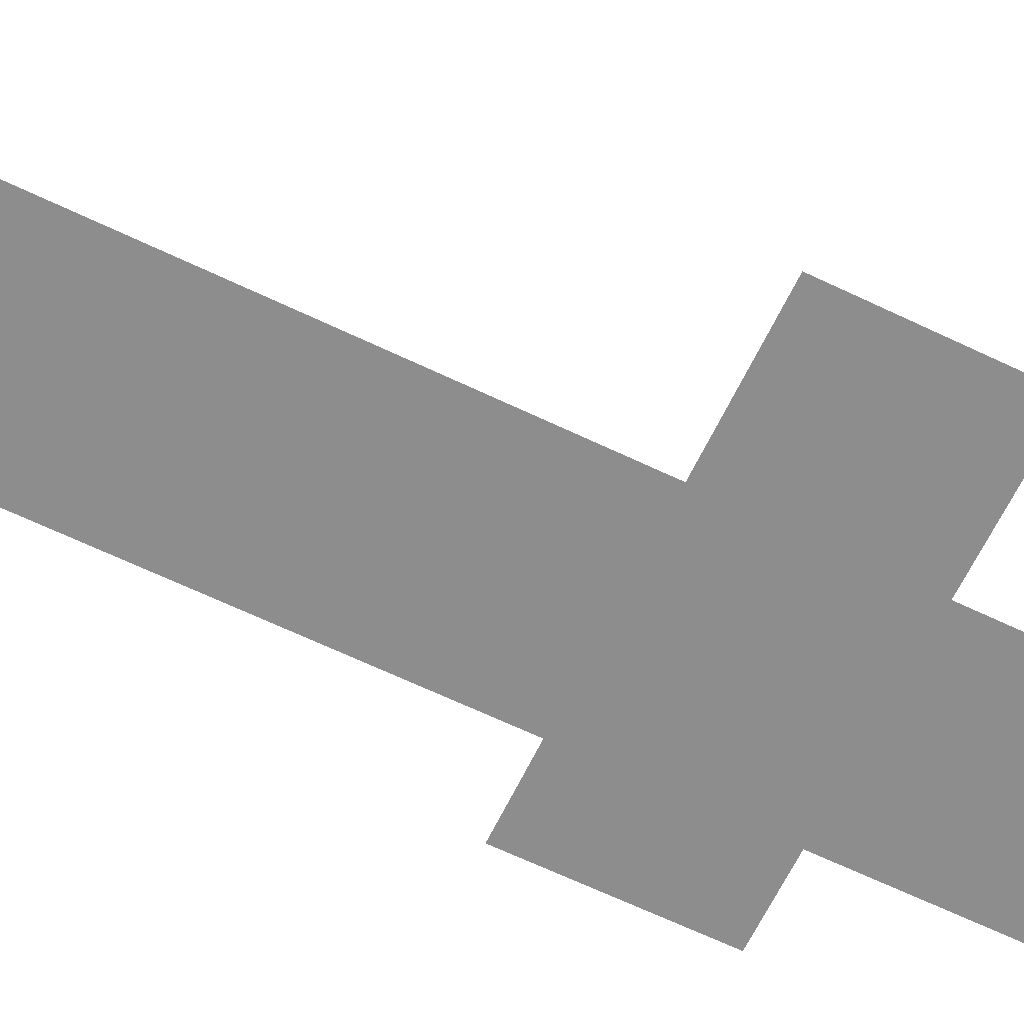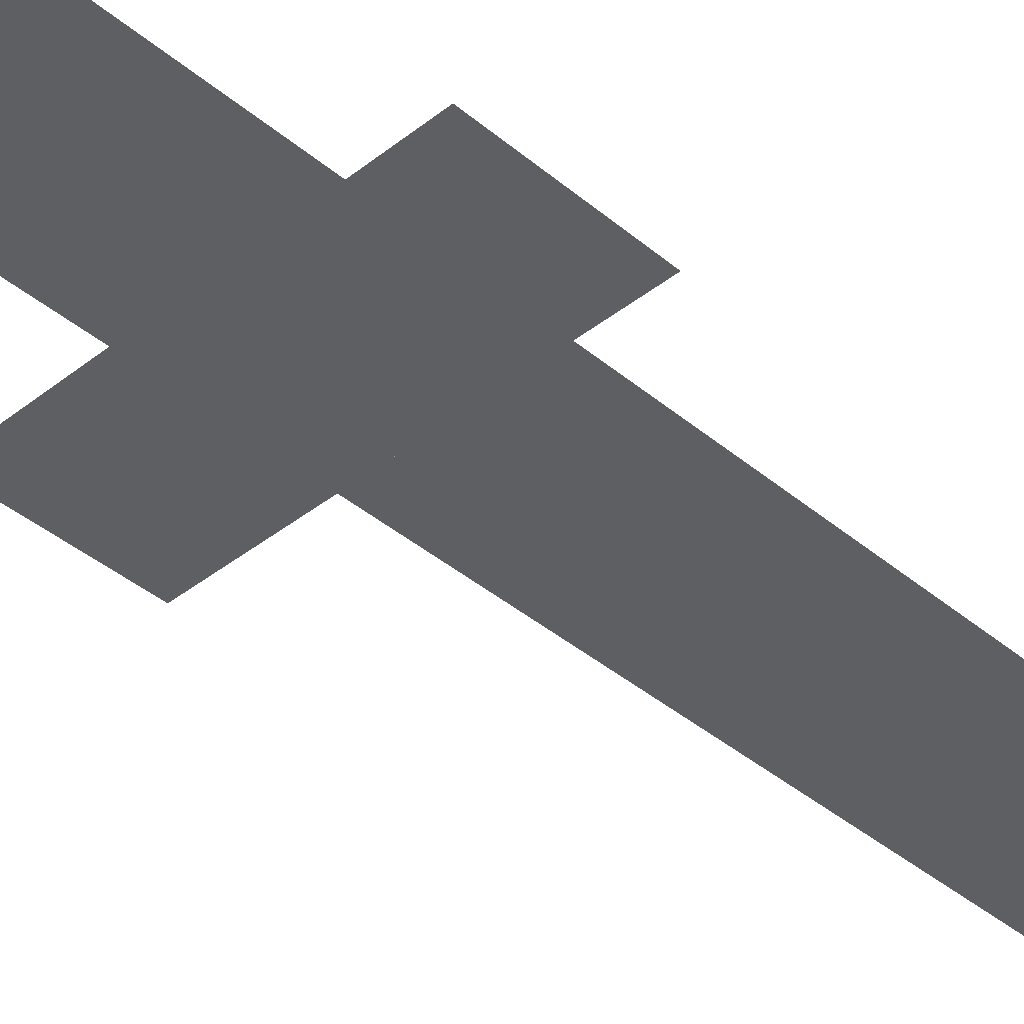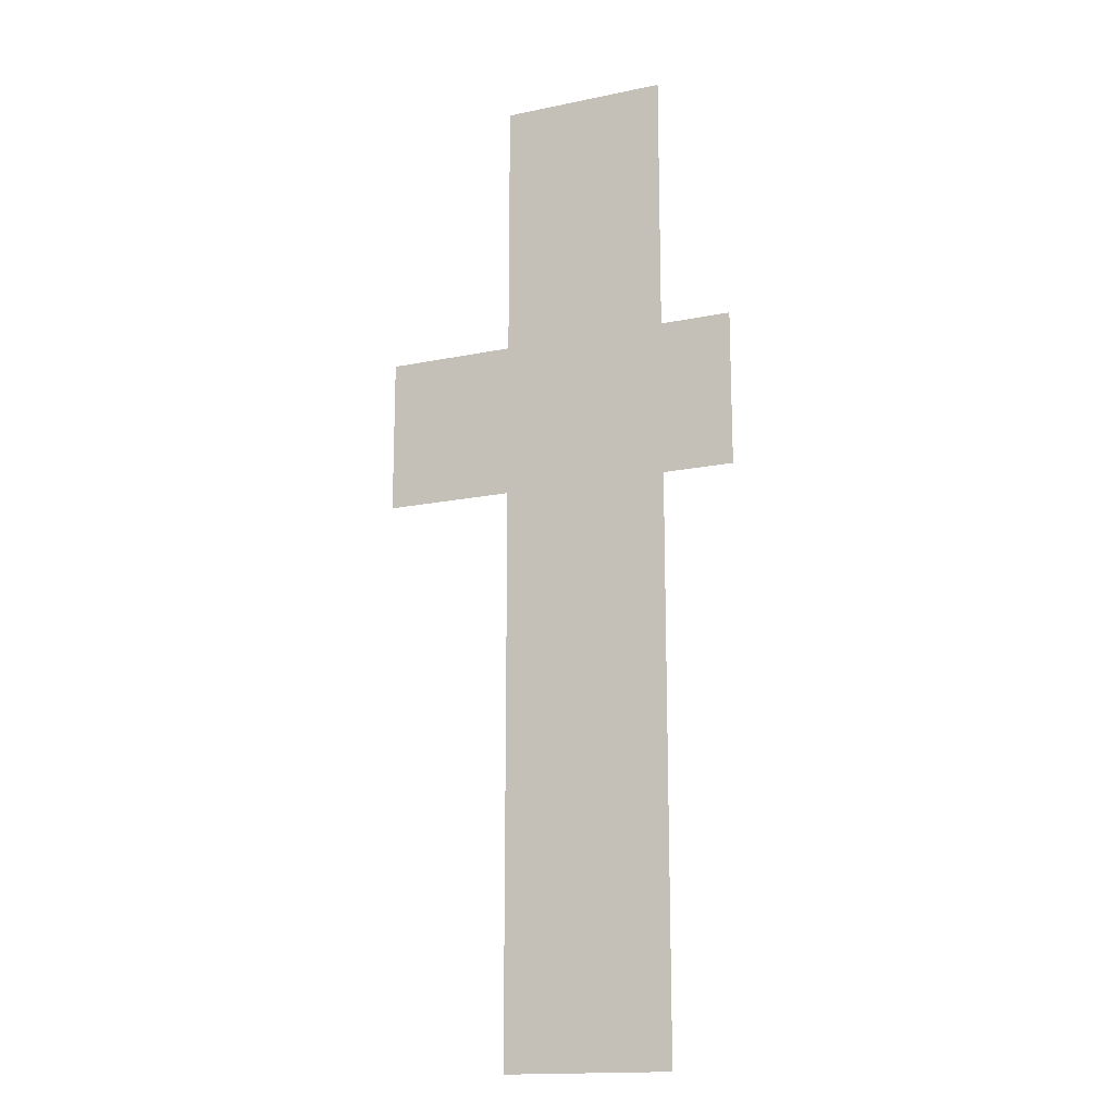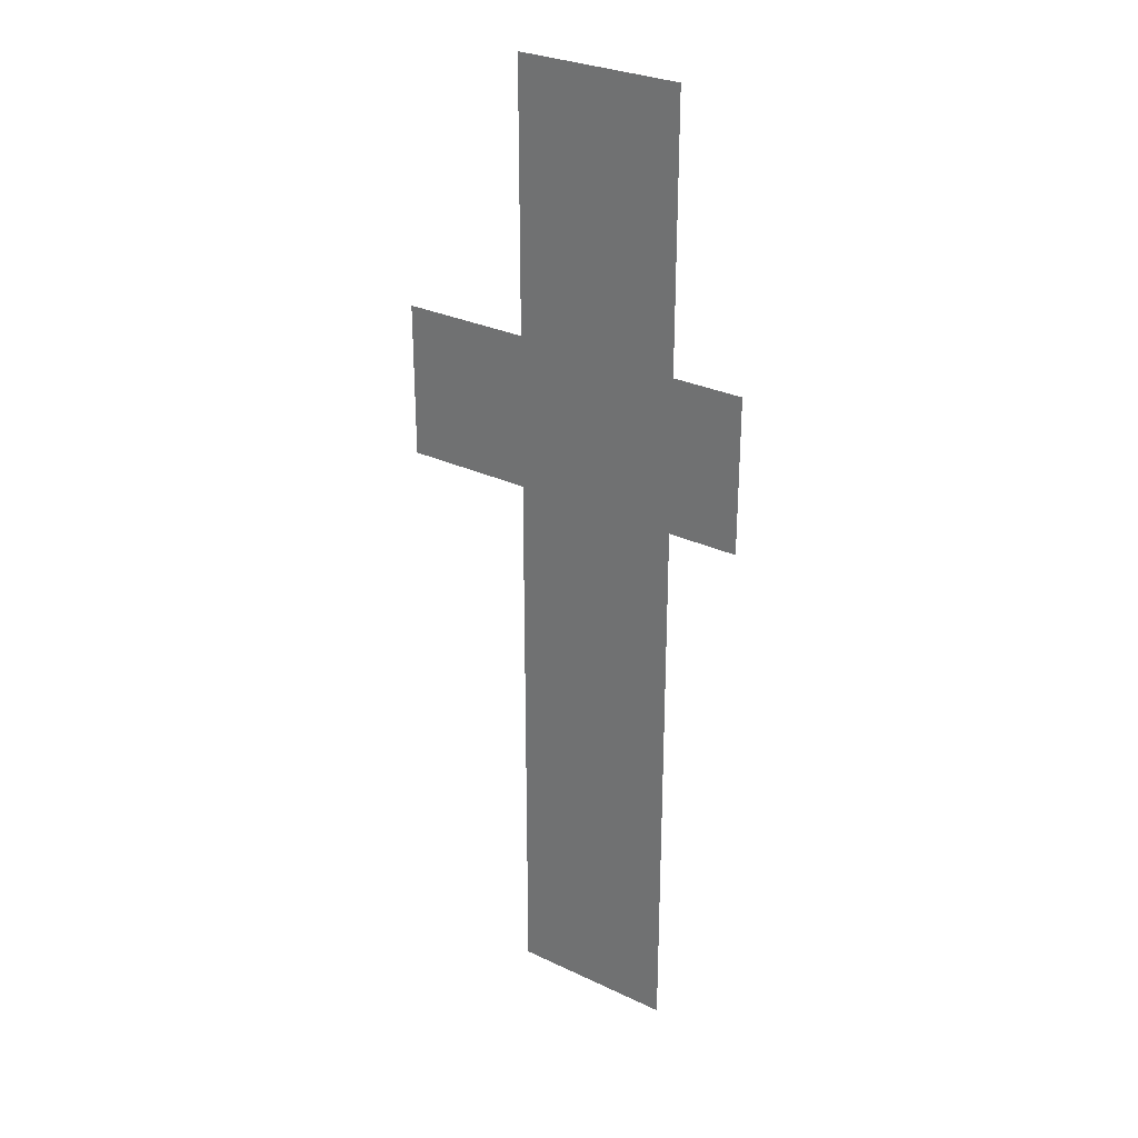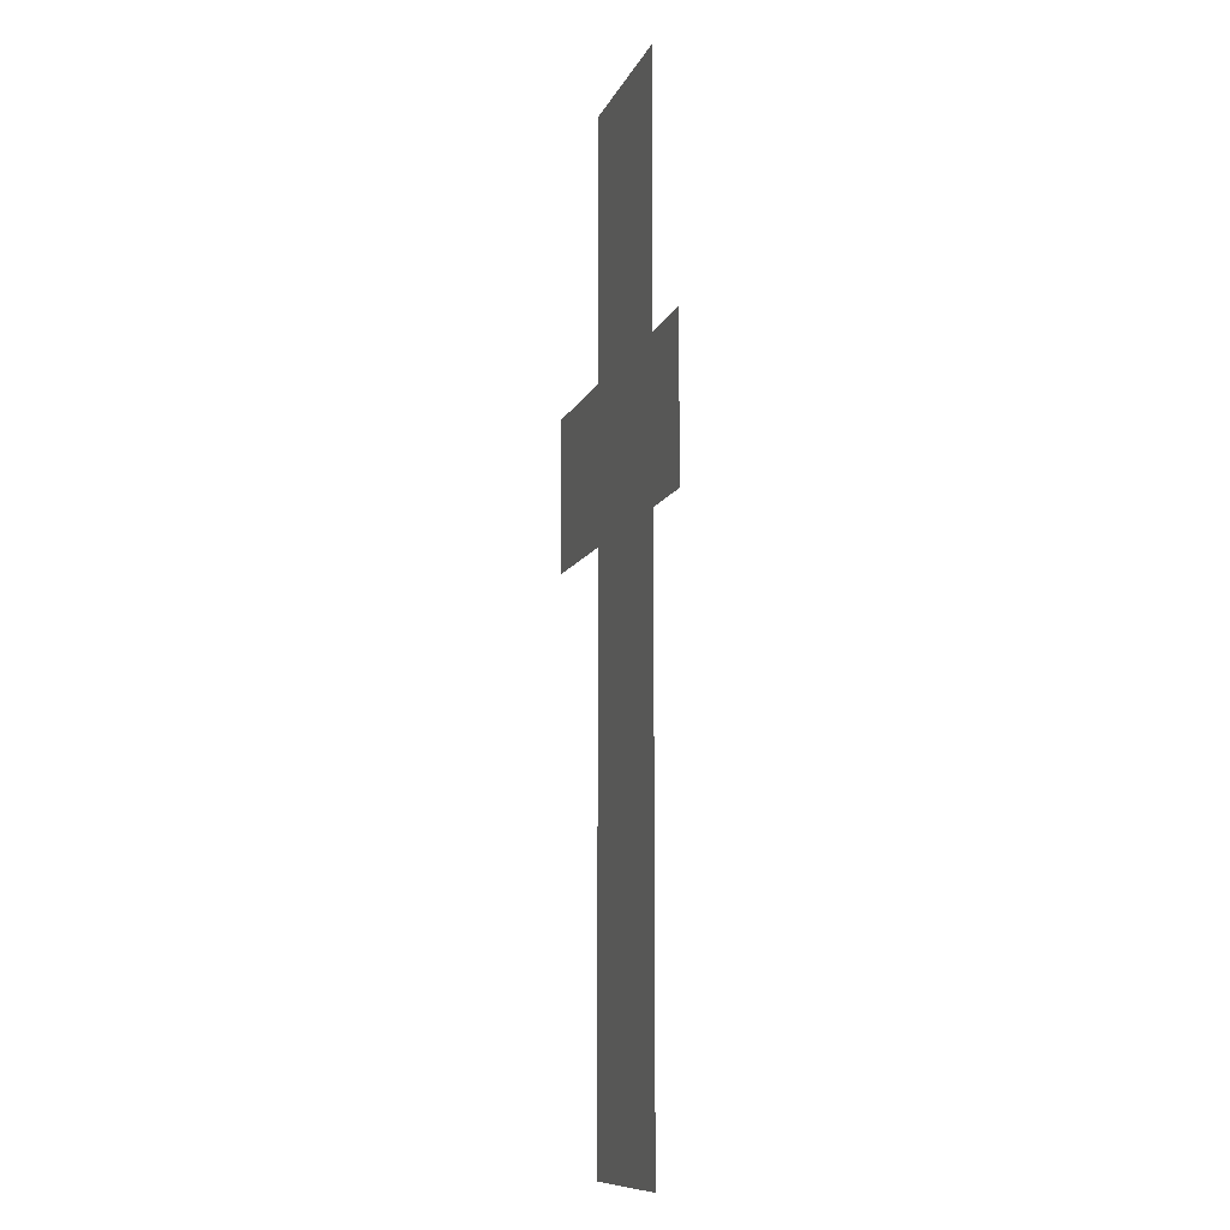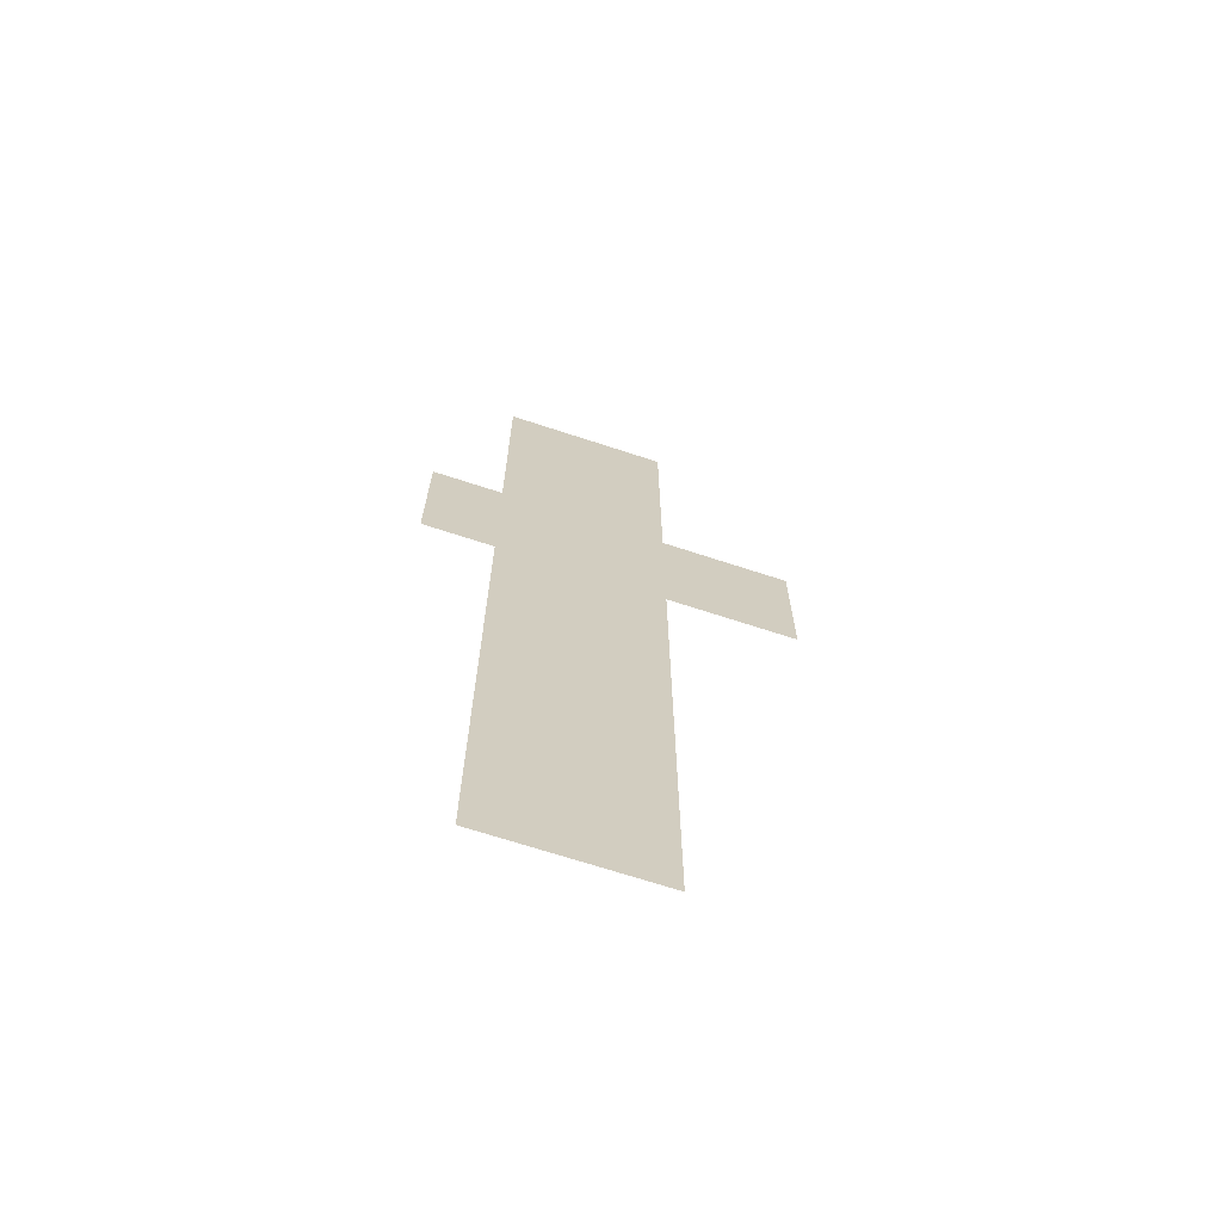
<metadata>
{"format":"obj","ext":"obj","renderer":"f3d","projection":"perspective","resolution":1024,"background":"white","views":[{"elev":-64.6,"azim":64.2,"up":"+Z"},{"elev":-40.0,"azim":-135.9,"up":"+Z"},{"elev":-16.2,"azim":-156.8,"up":"+Y"},{"elev":29.0,"azim":-144.8,"up":"+Y"},{"elev":-10.7,"azim":-106.8,"up":"+Y"},{"elev":-68.6,"azim":-18.2,"up":"+Y"}]}
</metadata>
<code>
o Text
v 0.1358 0.2773 0
v 0.1358 0 0
v 0.05408 0 0
v 0.05408 0.2773 0
v 0.01924 0.2773 0
v 0.01924 0.3535 0
v 0.05408 0.3535 0
v 0.05408 0.4831 0
v 0.1358 0.4831 0
v 0.1358 0.3535 0
v 0.1993 0.3535 0
v 0.1993 0.2773 0
f 7 9 8
f 7 10 9
f 5 7 6
f 5 10 7
f 5 11 10
f 5 12 11
f 4 12 5
f 3 1 4
f 1 12 4
f 2 1 3

</code>
